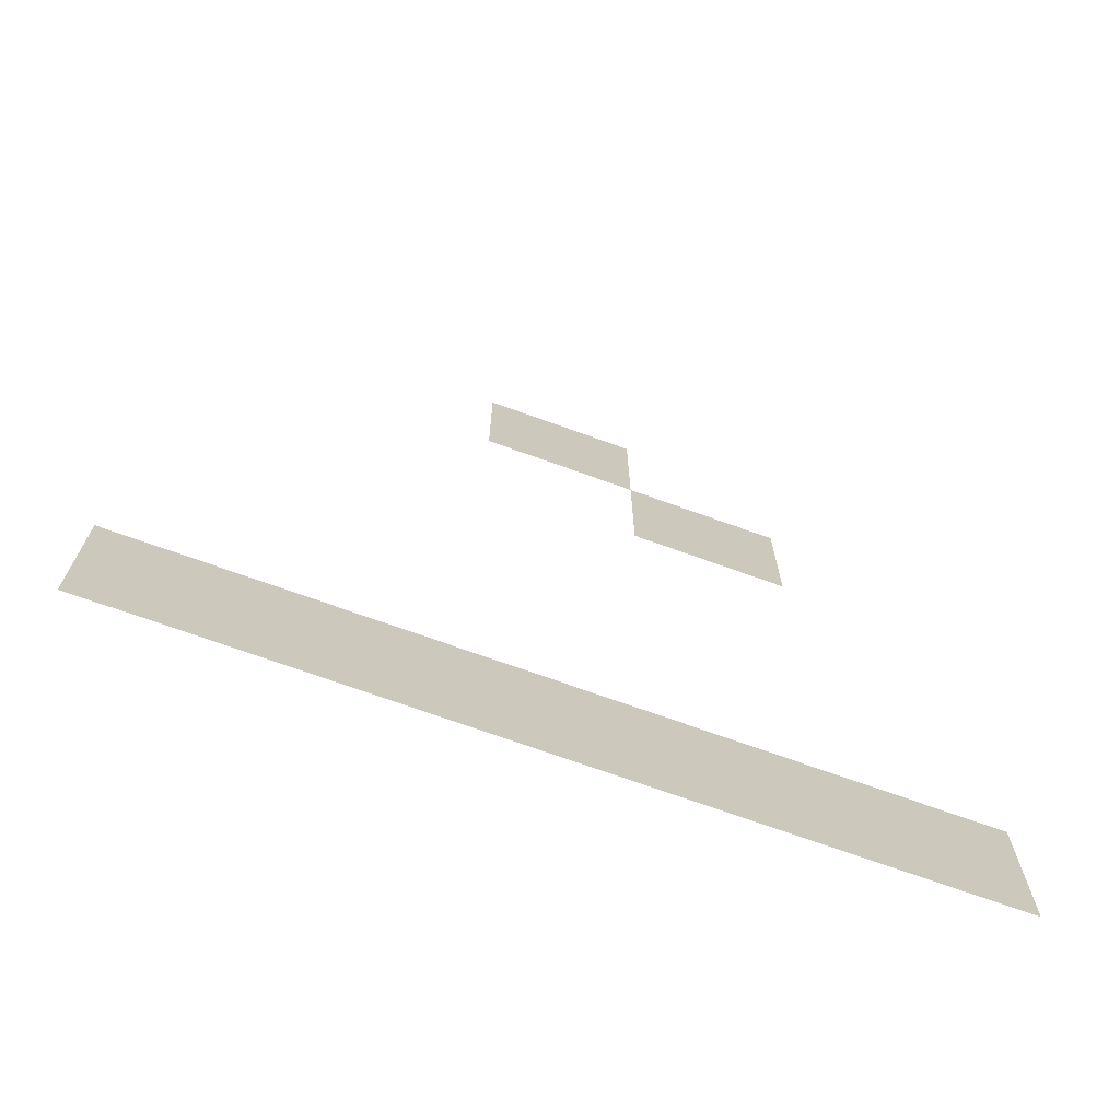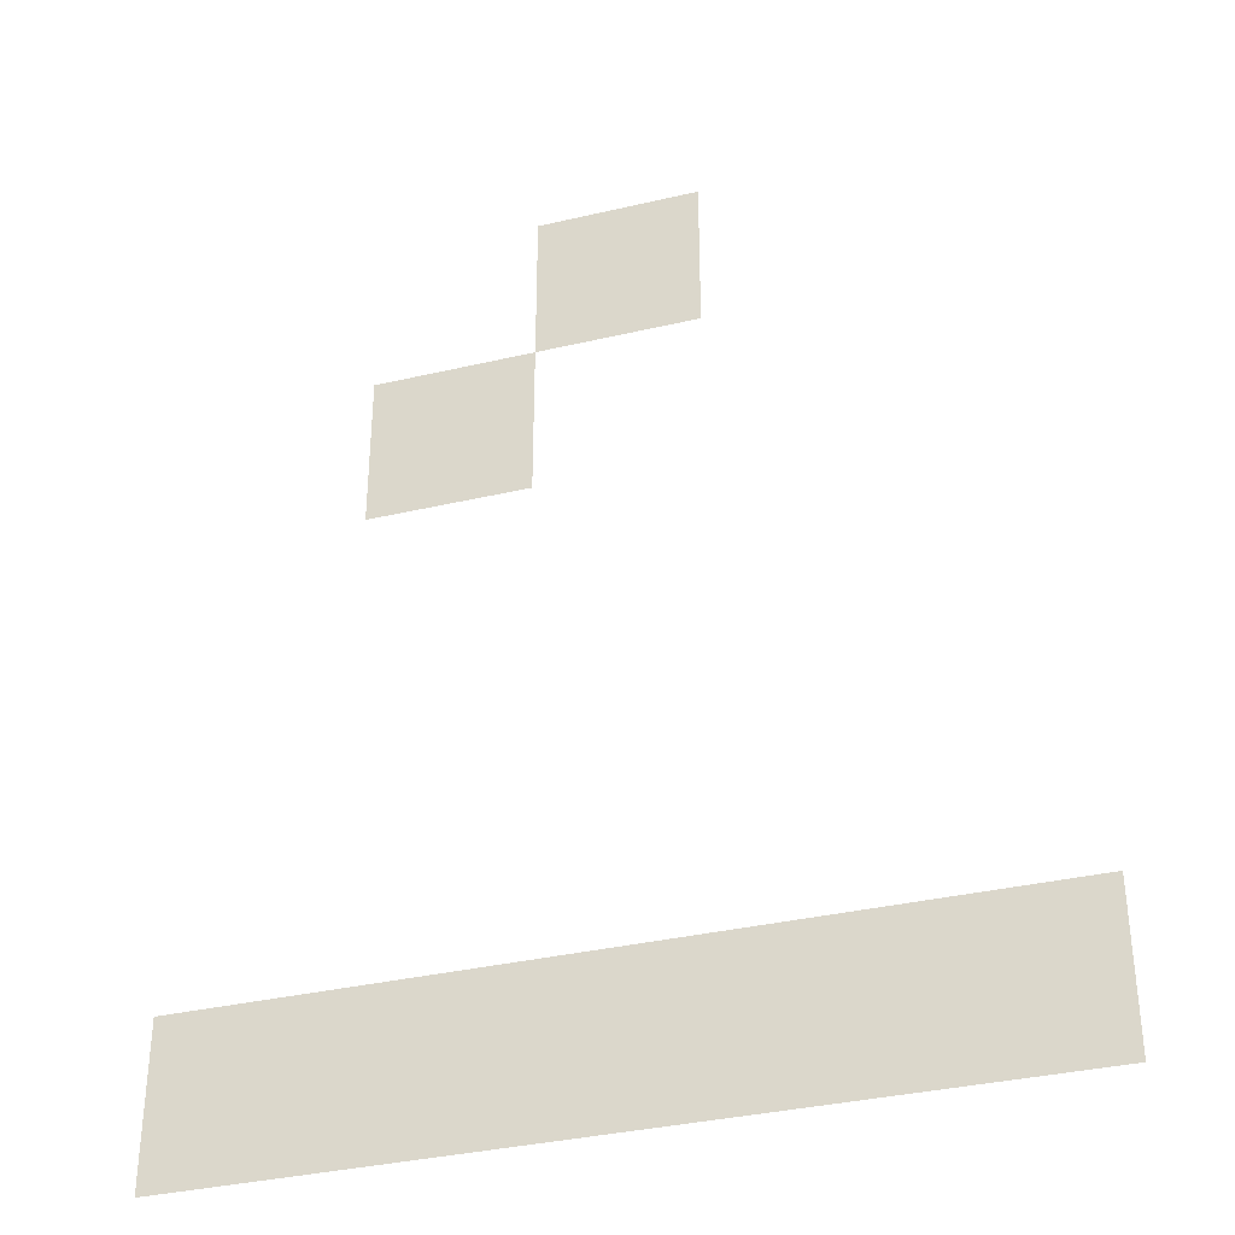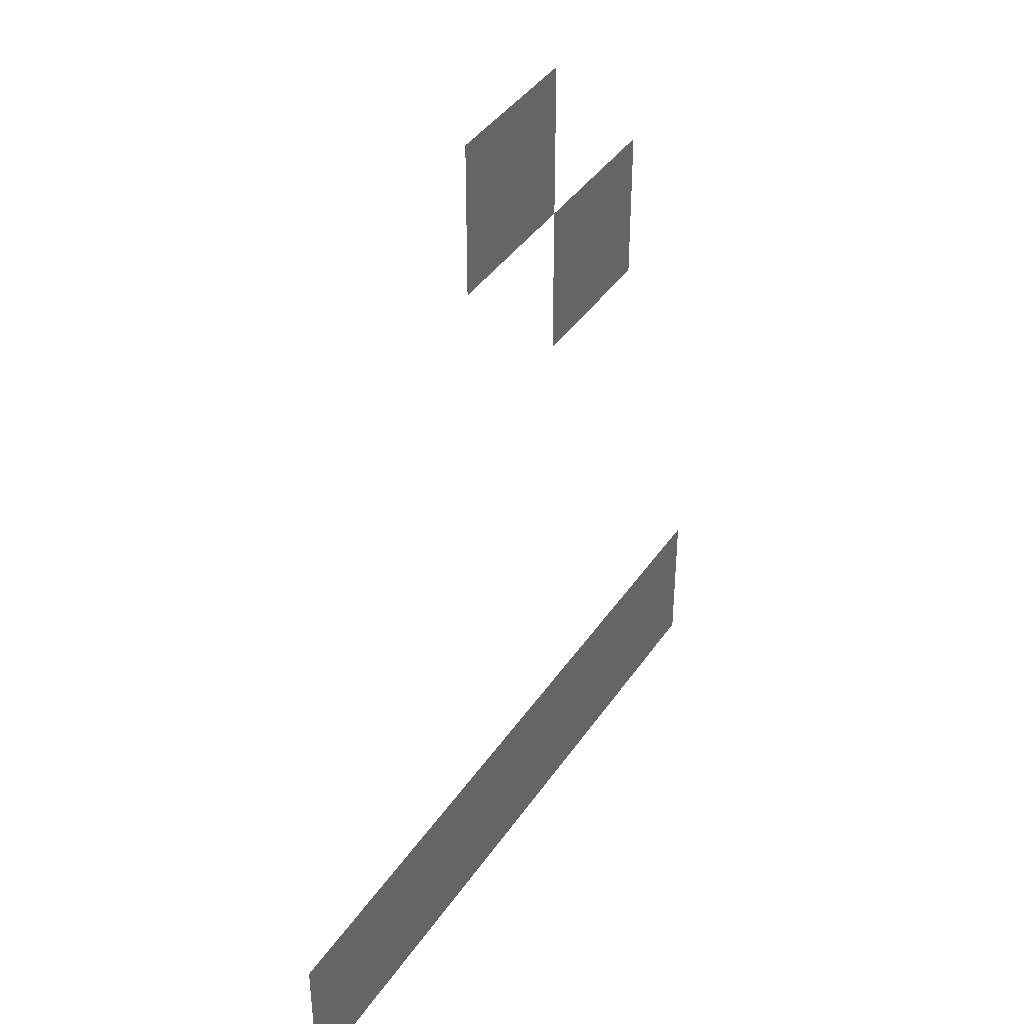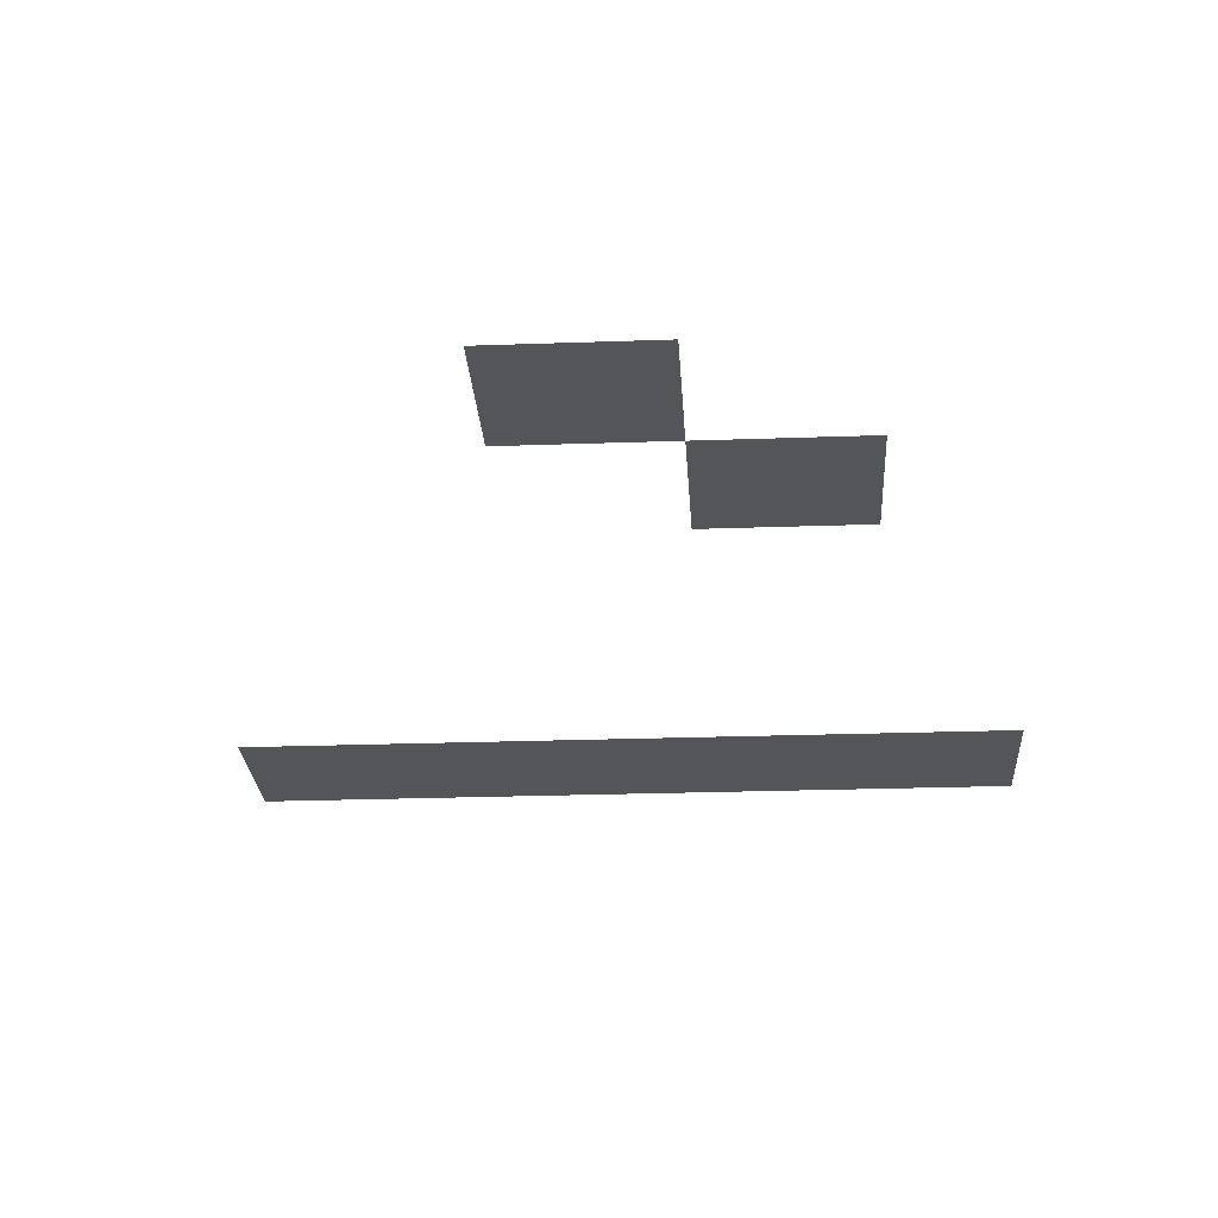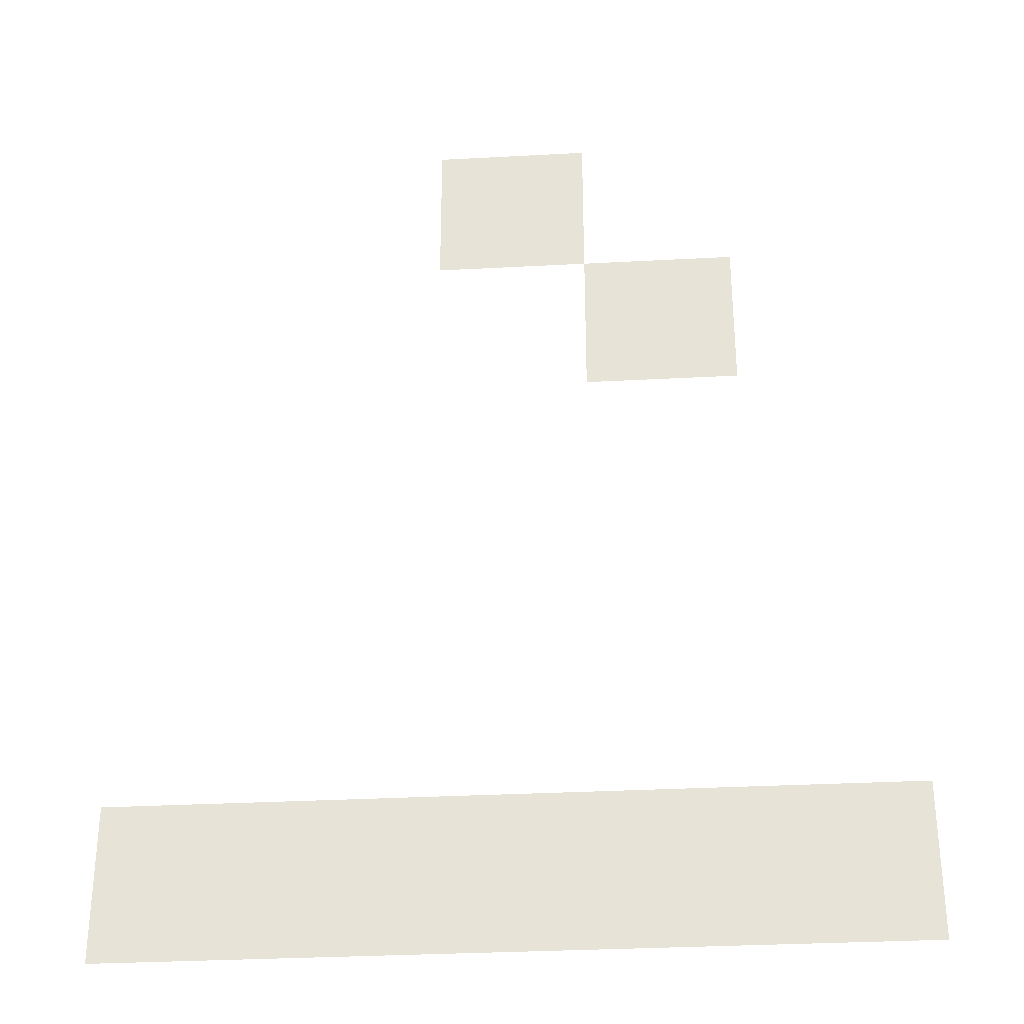
<metadata>
{"format":"obj","ext":"obj","renderer":"f3d","projection":"perspective","resolution":1024,"background":"white","views":[{"elev":-71.7,"azim":160.2,"up":"+Y"},{"elev":-35.6,"azim":17.2,"up":"+Y"},{"elev":40.3,"azim":120.8,"up":"+Y"},{"elev":-24.4,"azim":-176.6,"up":"+Z"},{"elev":-32.2,"azim":-175.7,"up":"+Y"}]}
</metadata>
<code>
v -15 -2 0
v -16 -2 0
v -16 -1 0
v -15 -1 0
v -16 -3 0
v -17 -3 0
v -17 -2 0
v -16 -2 0
v -13 -7 0
v -14 -7 0
v -14 -6 0
v -13 -6 0
v -14 -7 0
v -15 -7 0
v -15 -6 0
v -14 -6 0
v -15 -7 0
v -16 -7 0
v -16 -6 0
v -15 -6 0
v -16 -7 0
v -17 -7 0
v -17 -6 0
v -16 -6 0
v -17 -7 0
v -18 -7 0
v -18 -6 0
v -17 -6 0
g Maison_mesh_0013
f 1 2 3 4
f 5 6 7 8
f 9 10 11 12
f 13 14 15 16
f 17 18 19 20
f 21 22 23 24
f 25 26 27 28

</code>
